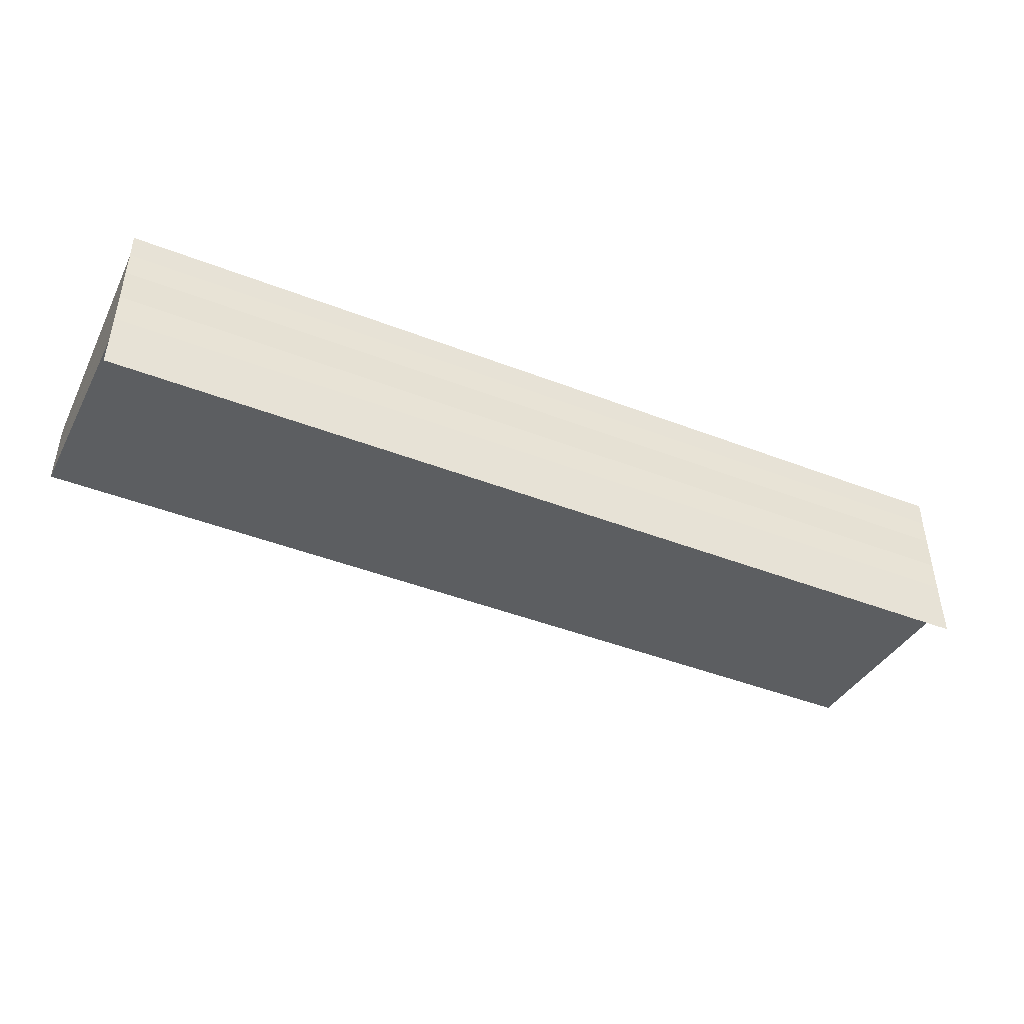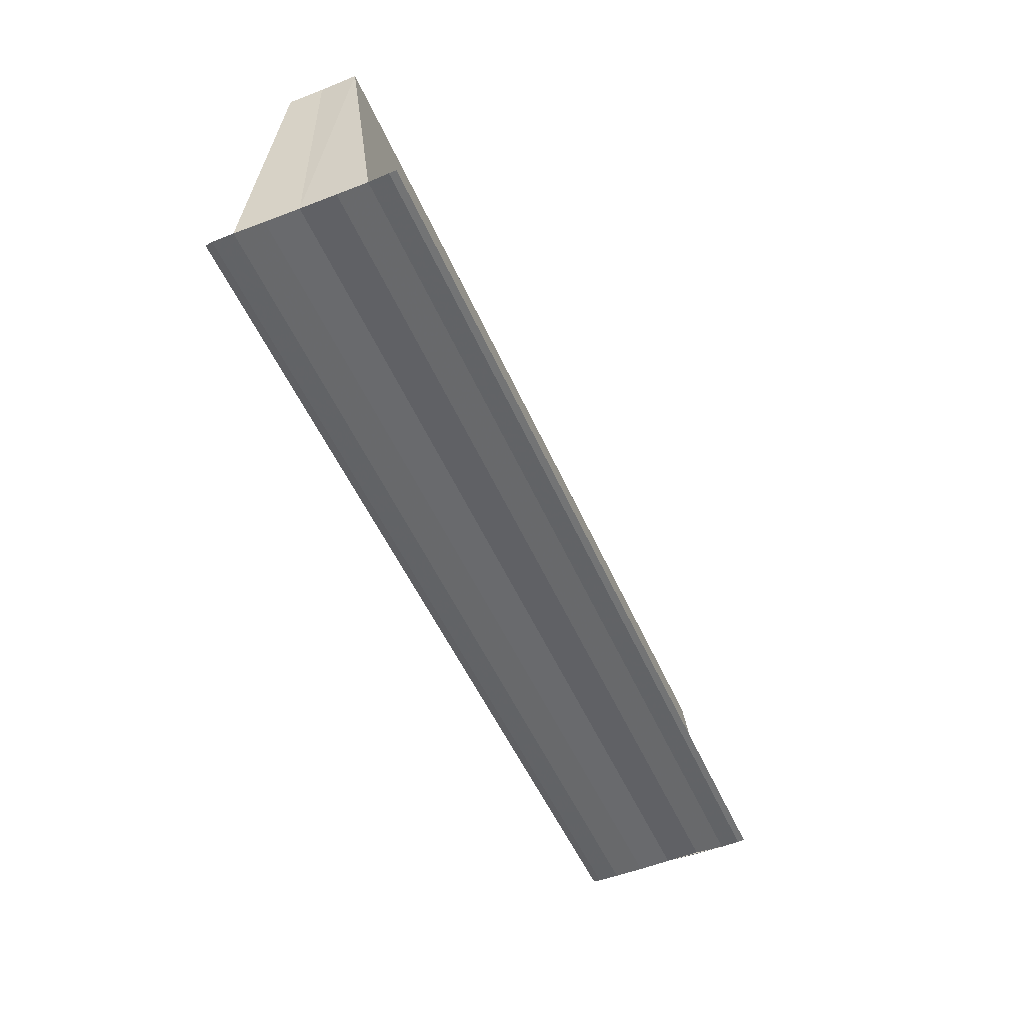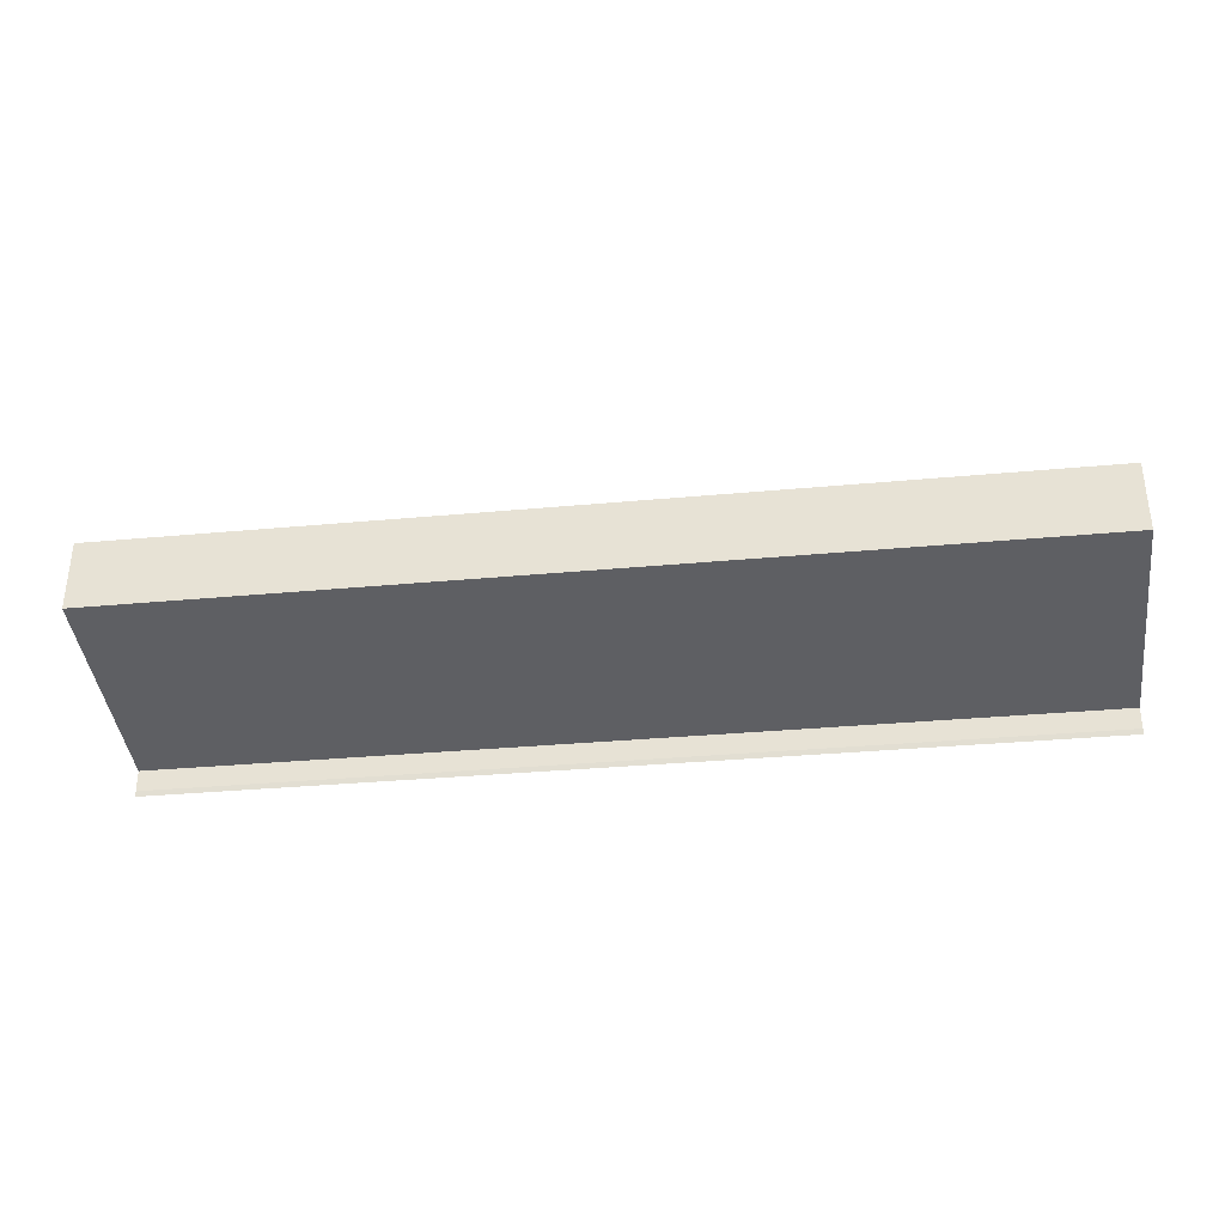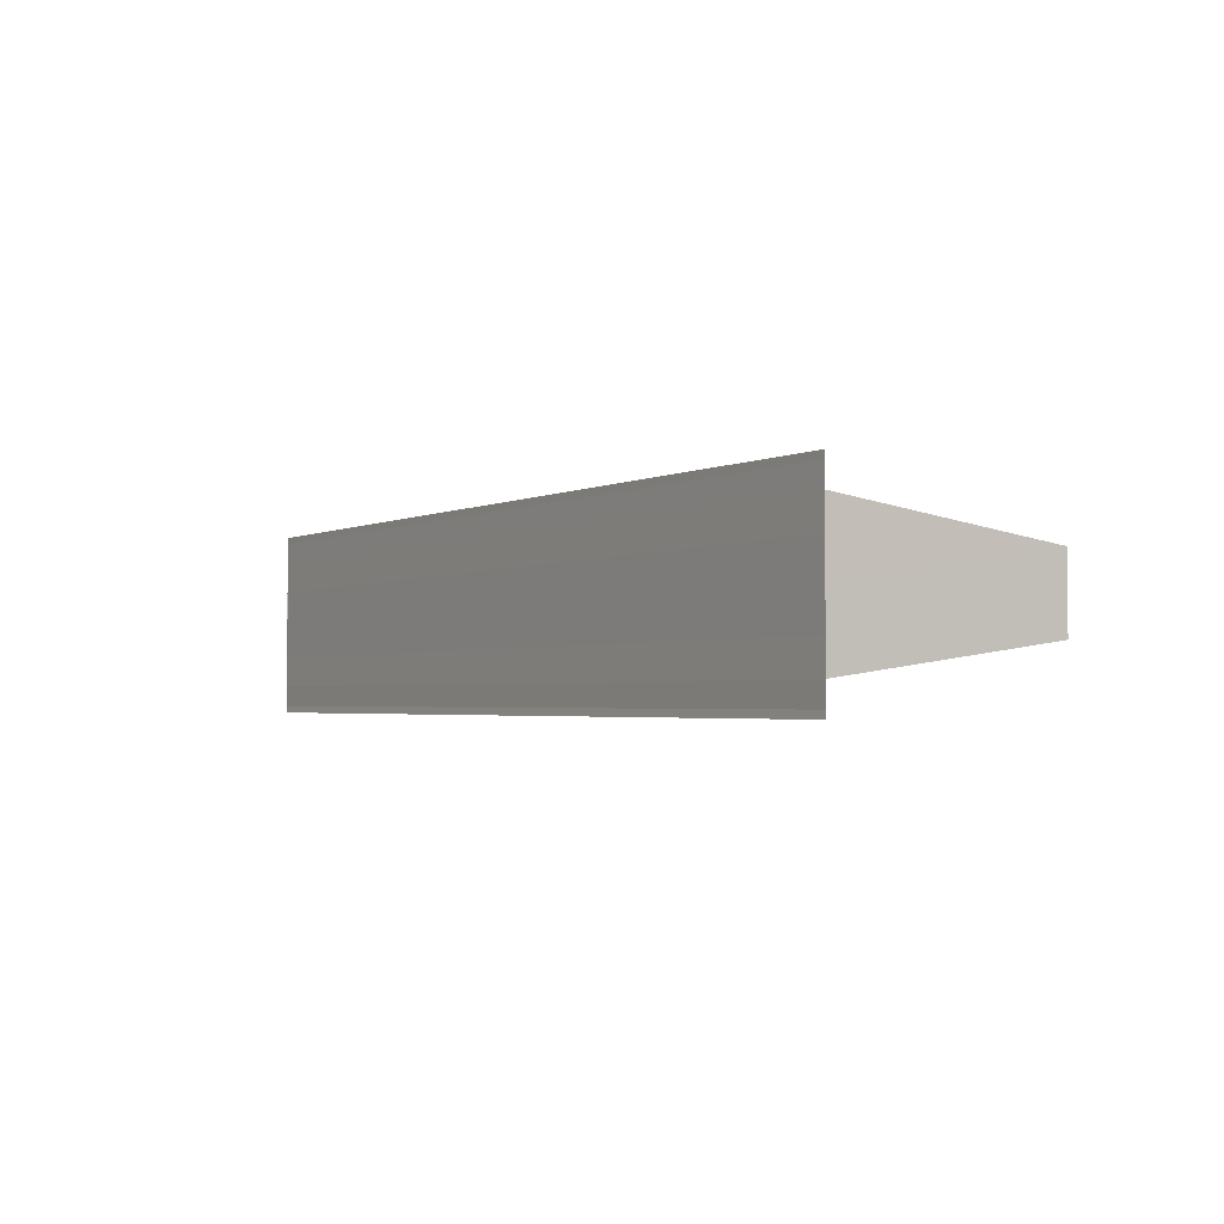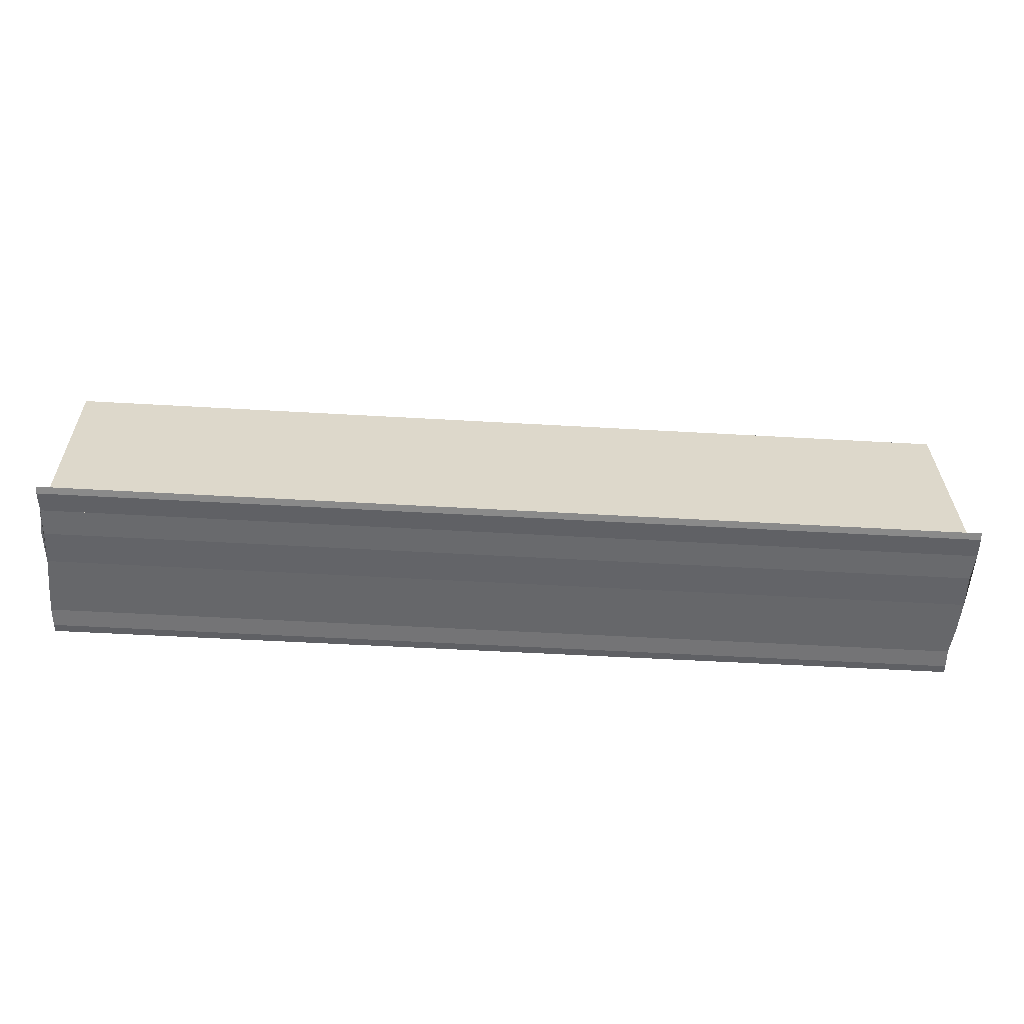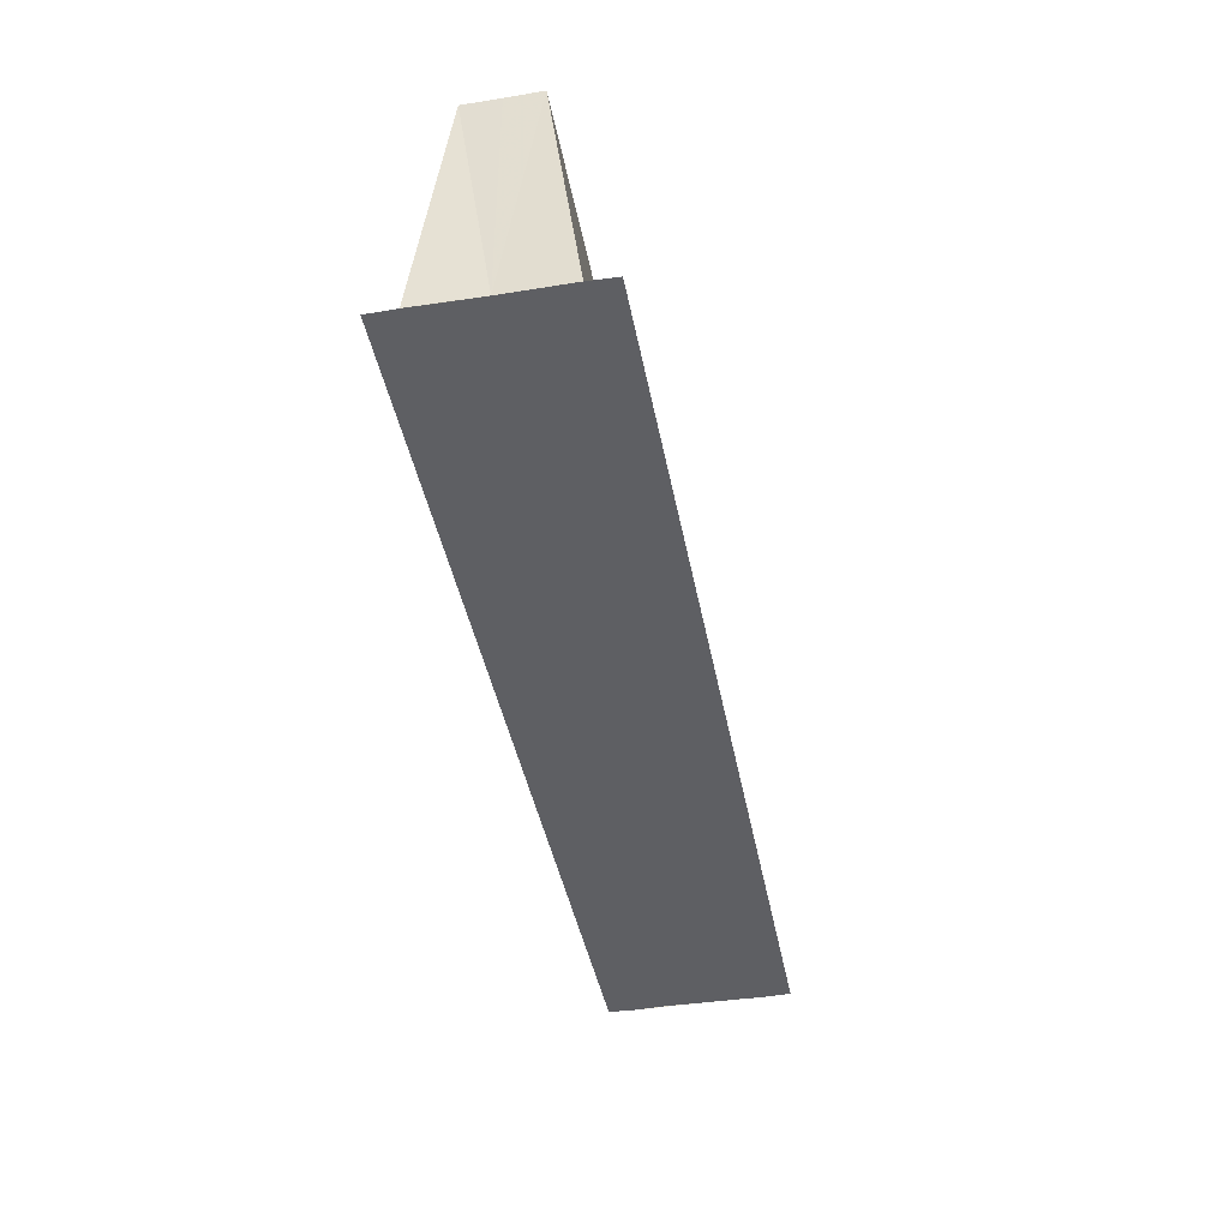
<metadata>
{"format":"obj","ext":"obj","renderer":"f3d","projection":"perspective","resolution":1024,"background":"white","views":[{"elev":-44.5,"azim":-24.4,"up":"+Z"},{"elev":-51.5,"azim":-66.9,"up":"+Y"},{"elev":-34.0,"azim":-172.9,"up":"+Z"},{"elev":-2.4,"azim":58.4,"up":"+Z"},{"elev":-52.2,"azim":-3.6,"up":"+Y"},{"elev":-41.9,"azim":-79.4,"up":"+Y"}]}
</metadata>
<code>
o 415
v 2207 1876 14.08
v 2207 1876 14.08
v 2207 1876 14.08
v 2207 1876 14.08
v 2207 1876 14.08
v 2207 1876 14.08
v 2207 1876 14.08
v 2207 1876 14.08
v 2207 1876 14.08
v 2207 1875 14.08
v 2207 1876 14.08
v 2207 1875 14.08
v 2207 1876 14.08
v 2207 1875 14.08
v 2207 1875 14.08
v 2207 1876 14.08
v 2207 1876 14.08
v 2207 1875 14.08
v 2207 1875 14.08
v 2207 1876 14.08
v 2207 1875 14.08
v 2207 1875 14.08
v 2207 1875 14.08
v 2207 1875 14.08
v 2207 1875 14.08
v 2207 1875 14.08
v 2207 1876 14.08
v 2207 1875 14.08
v 2207 1875 14.08
v 2207 1875 14.08
v 2207 1875 14.08
v 2207 1875 14.08
v 2207 1875 14.08
v 2207 1875 14.08
v 2207 1875 14.08
v 2207 1875 14.08
v 2207 1875 14.08
v 2207 1875 14.08
v 2207 1875 14.08
v 2207 1875 14.08
v 2207 1875 14.08
v 2207 1875 14.08
v 2207 1875 14.08
v 2207 1875 14.08
v 2207 1875 14.08
v 2207 1875 14.08
v 2207 1875 14.08
v 2207 1875 14.08
v 2207 1876 14.08
v 2207 1876 14.08
v 2207 1876 14.08
v 2207 1875 14.08
v 2207 1875 14.08
v 2207 1875 14.08
v 2207 1875 14.08
v 2207 1875 14.08
v 2207 1875 14.08
v 2207 1875 14.08
v 2207 1875 14.08
f 1 2 3
f 4 1 5
f 5 6 7
f 7 8 9
f 10 8 11
f 10 12 8
f 10 11 13
f 10 13 14
f 15 13 16
f 17 12 18
f 19 12 18
f 20 21 17
f 22 21 19
f 22 23 19
f 19 24 25
f 26 27 15
f 26 28 15
f 29 28 30
f 15 31 32
f 30 31 32
f 33 34 35
f 36 34 37
f 37 38 39
f 35 38 39
f 40 41 35
f 42 41 43
f 41 10 43
f 43 10 44
f 10 45 44
f 45 46 47
f 44 45 47
f 47 14 48
f 44 48 49
f 44 49 50
f 44 50 51
f 44 51 52
f 53 14 54
f 53 55 56
f 57 58 53
f 57 59 53

</code>
